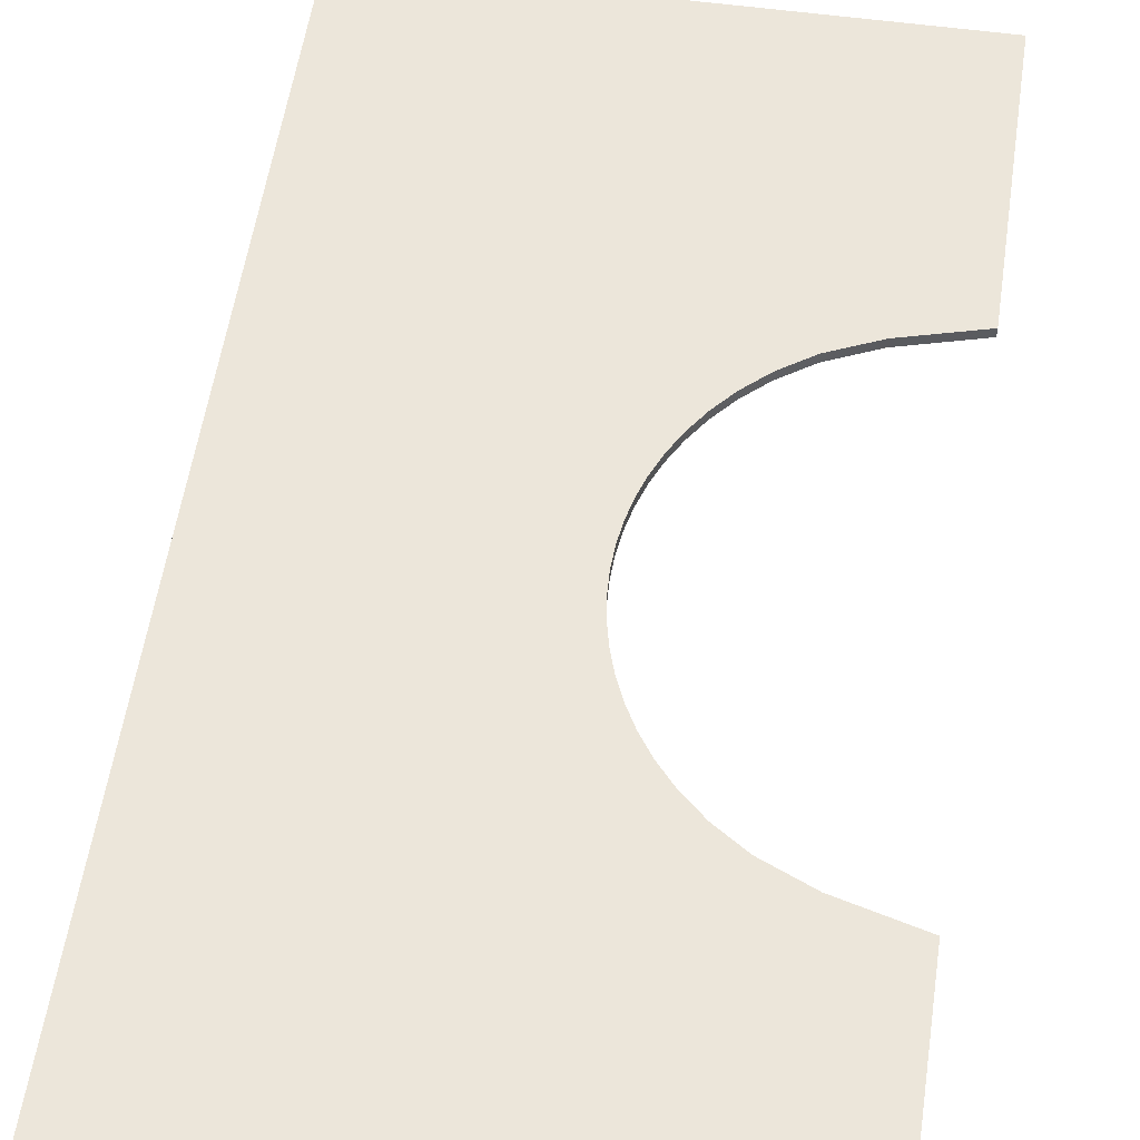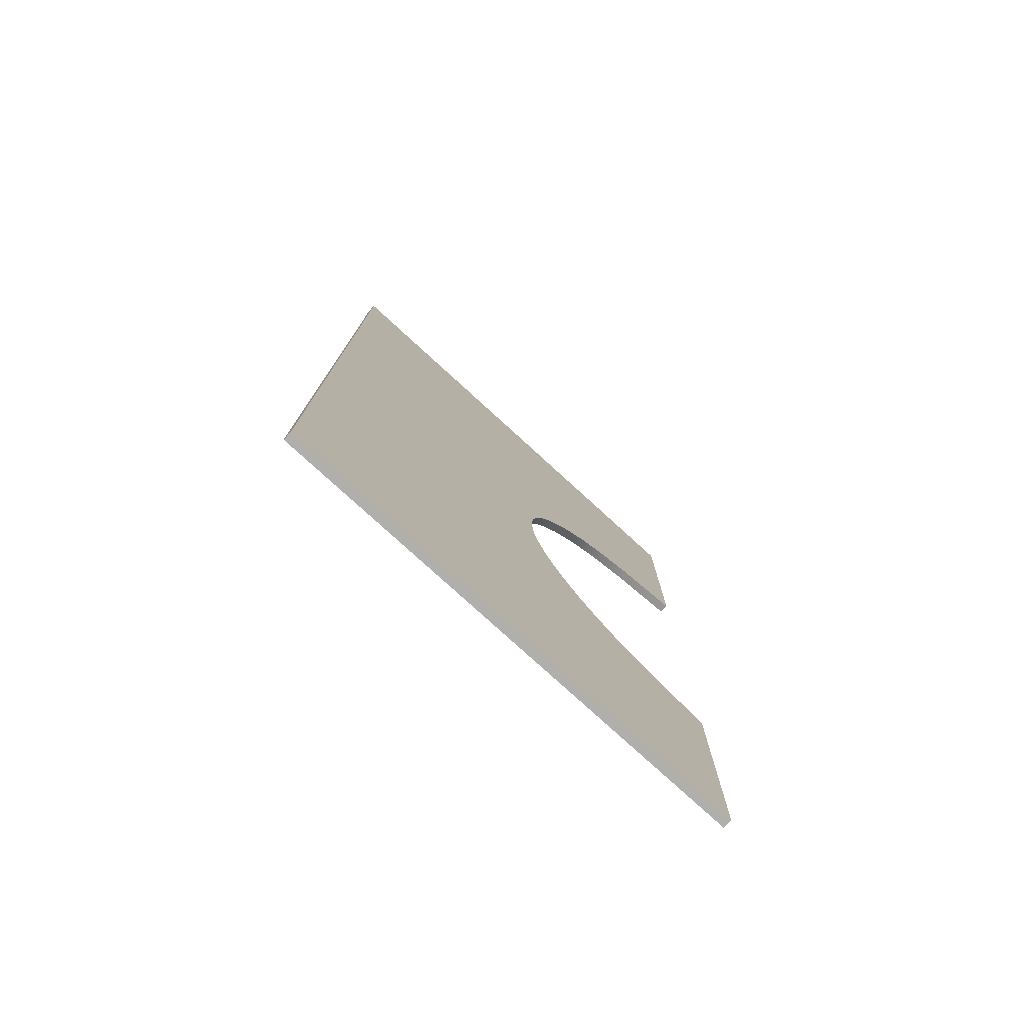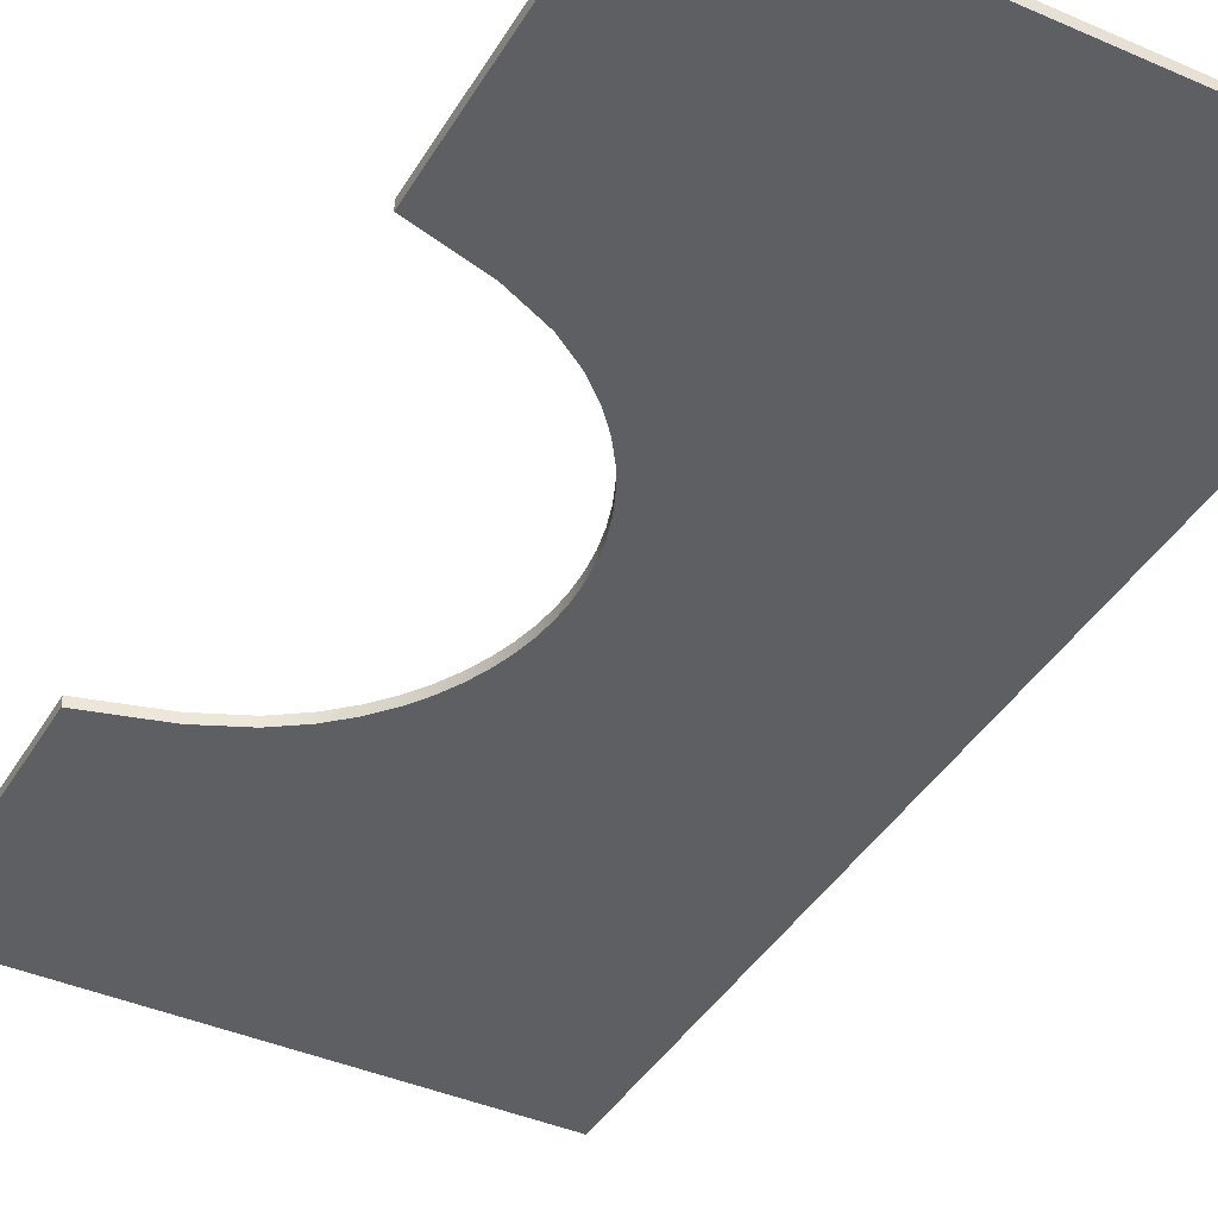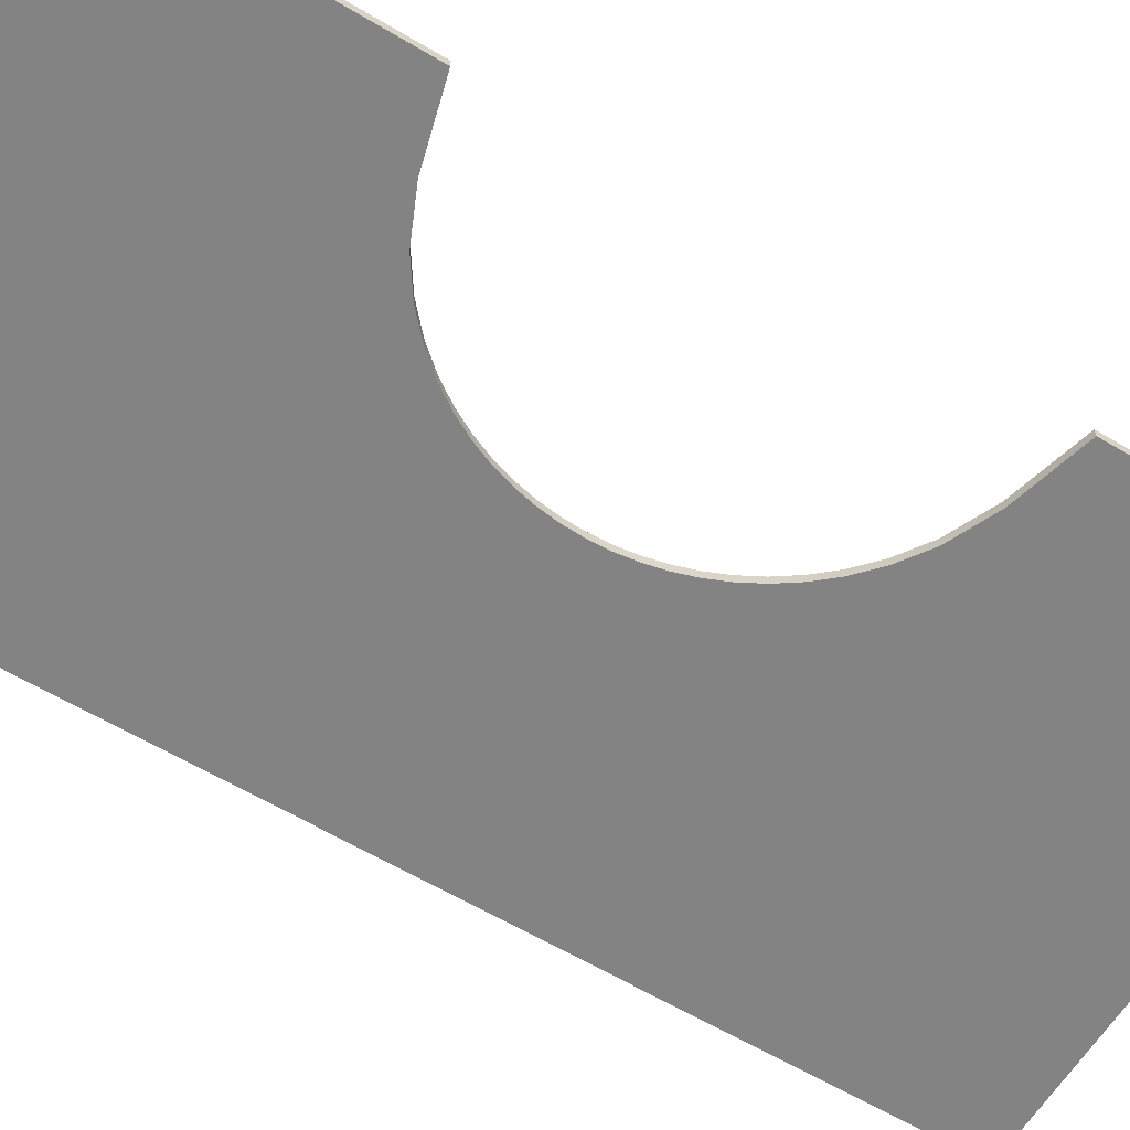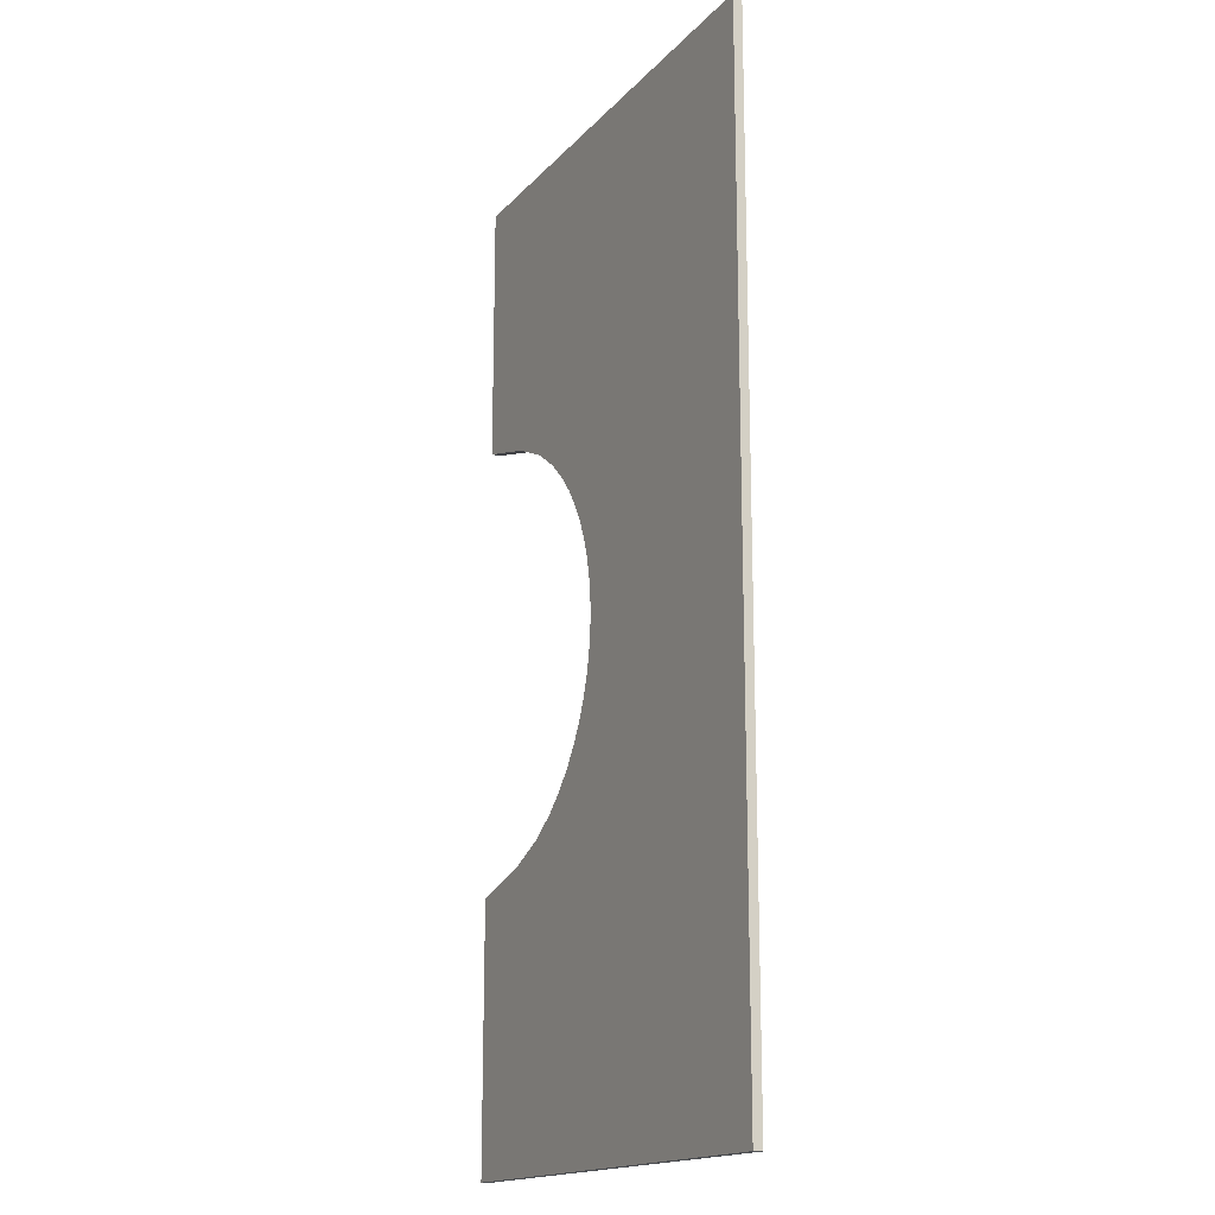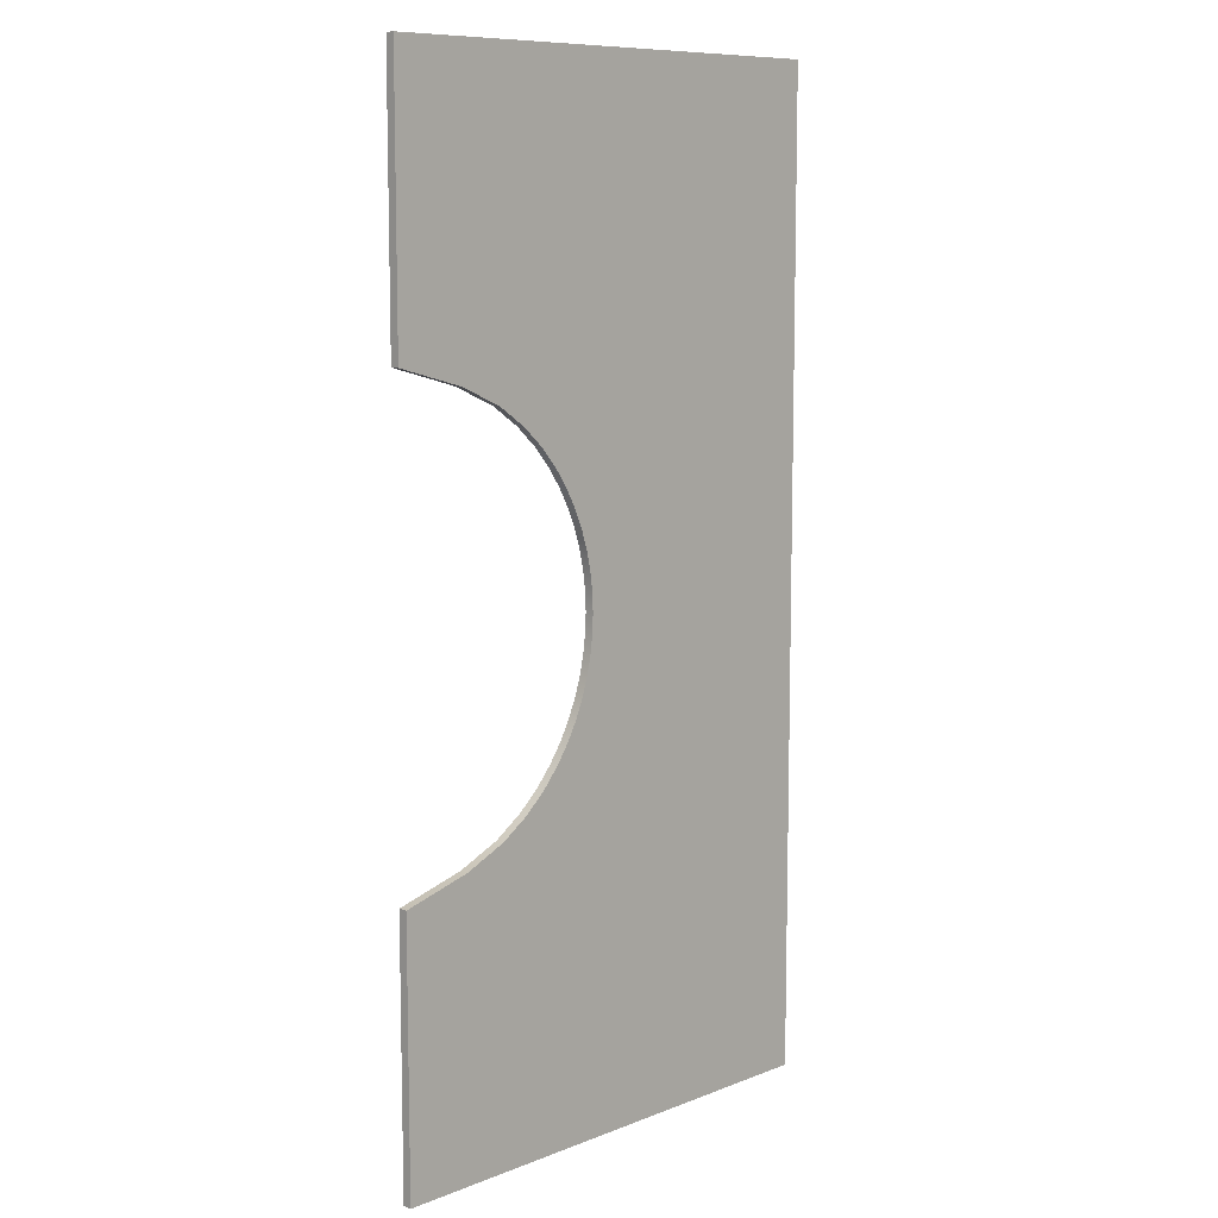
<metadata>
{"format":"obj","ext":"obj","renderer":"f3d","projection":"perspective","resolution":1024,"background":"white","views":[{"elev":54.2,"azim":8.3,"up":"+Z"},{"elev":-78.2,"azim":-42.4,"up":"+Y"},{"elev":-40.6,"azim":151.8,"up":"+Z"},{"elev":-61.2,"azim":58.6,"up":"+Z"},{"elev":-16.7,"azim":-117.4,"up":"+Y"},{"elev":9.5,"azim":134.8,"up":"+Y"}]}
</metadata>
<code>
o Cube
v 1.7e-05 5.293 -0.04893
v 1.7e-05 -5.293 -0.04893
v 1.7e-05 5.293 0.04893
v 1.7e-05 -5.293 0.04893
v -5.293 5.293 -0.04893
v -5.293 -5.293 -0.04893
v -5.293 5.293 0.04893
v -5.293 -5.293 0.04893
v 1.7e-05 5.089 -0.04893
v 1.7e-05 4.886 -0.04893
v 1.7e-05 4.682 -0.04893
v 1.7e-05 4.478 -0.04893
v 1.7e-05 4.275 -0.04893
v 1.7e-05 4.071 -0.04893
v 1.7e-05 3.868 -0.04893
v 1.7e-05 3.664 -0.04893
v 1.7e-05 3.461 -0.04893
v 1.7e-05 3.257 -0.04893
v 1.7e-05 3.054 -0.04893
v 1.7e-05 2.85 -0.04893
v 1.7e-05 2.646 -0.04893
v 1.7e-05 2.443 -0.04893
v -0.7458 2.239 -0.04893
v -1.201 2.036 -0.04893
v -1.499 1.832 -0.04893
v -1.722 1.629 -0.04893
v -1.897 1.425 -0.04893
v -2.036 1.221 -0.04893
v -2.147 1.018 -0.04893
v -2.234 0.8143 -0.04893
v -2.299 0.6107 -0.04893
v -2.345 0.4071 -0.04893
v -2.372 0.2036 -0.04893
v -2.381 -0 -0.04893
v -2.372 -0.2036 -0.04893
v -2.345 -0.4071 -0.04893
v -2.299 -0.6107 -0.04893
v -2.234 -0.8143 -0.04893
v -2.147 -1.018 -0.04893
v -2.036 -1.221 -0.04893
v -1.897 -1.425 -0.04893
v -1.722 -1.629 -0.04893
v -1.499 -1.832 -0.04893
v -1.201 -2.036 -0.04893
v -0.7458 -2.239 -0.04893
v 1.7e-05 -2.443 -0.04893
v 1.7e-05 -2.646 -0.04893
v 1.7e-05 -2.85 -0.04893
v 1.7e-05 -3.054 -0.04893
v 1.7e-05 -3.257 -0.04893
v 1.7e-05 -3.461 -0.04893
v 1.7e-05 -3.664 -0.04893
v 1.7e-05 -3.868 -0.04893
v 1.7e-05 -4.071 -0.04893
v 1.7e-05 -4.275 -0.04893
v 1.7e-05 -4.478 -0.04893
v 1.7e-05 -4.682 -0.04893
v 1.7e-05 -4.886 -0.04893
v 1.7e-05 -5.089 -0.04893
v 1.7e-05 -5.089 0.04893
v 1.7e-05 -4.886 0.04893
v 1.7e-05 -4.682 0.04893
v 1.7e-05 -4.478 0.04893
v 1.7e-05 -4.275 0.04893
v 1.7e-05 -4.071 0.04893
v 1.7e-05 -3.868 0.04893
v 1.7e-05 -3.664 0.04893
v 1.7e-05 -3.461 0.04893
v 1.7e-05 -3.257 0.04893
v 1.7e-05 -3.054 0.04893
v 1.7e-05 -2.85 0.04893
v 1.7e-05 -2.646 0.04893
v 1.7e-05 -2.443 0.04893
v -0.7458 -2.239 0.04893
v -1.201 -2.036 0.04893
v -1.499 -1.832 0.04893
v -1.722 -1.629 0.04893
v -1.897 -1.425 0.04893
v -2.036 -1.221 0.04893
v -2.147 -1.018 0.04893
v -2.234 -0.8143 0.04893
v -2.299 -0.6107 0.04893
v -2.345 -0.4071 0.04893
v -2.372 -0.2036 0.04893
v -2.381 0 0.04893
v -2.372 0.2036 0.04893
v -2.345 0.4071 0.04893
v -2.299 0.6107 0.04893
v -2.234 0.8143 0.04893
v -2.147 1.018 0.04893
v -2.036 1.221 0.04893
v -1.897 1.425 0.04893
v -1.722 1.629 0.04893
v -1.499 1.832 0.04893
v -1.201 2.036 0.04893
v -0.7458 2.239 0.04893
v 1.7e-05 2.443 0.04893
v 1.7e-05 2.646 0.04893
v 1.7e-05 2.85 0.04893
v 1.7e-05 3.054 0.04893
v 1.7e-05 3.257 0.04893
v 1.7e-05 3.461 0.04893
v 1.7e-05 3.664 0.04893
v 1.7e-05 3.868 0.04893
v 1.7e-05 4.071 0.04893
v 1.7e-05 4.275 0.04893
v 1.7e-05 4.478 0.04893
v 1.7e-05 4.682 0.04893
v 1.7e-05 4.886 0.04893
v 1.7e-05 5.089 0.04893
v -5.293 -5.089 0.04893
v -5.293 -4.886 0.04893
v -5.293 -4.682 0.04893
v -5.293 -4.478 0.04893
v -5.293 -4.275 0.04893
v -5.293 -4.071 0.04893
v -5.293 -3.868 0.04893
v -5.293 -3.664 0.04893
v -5.293 -3.461 0.04893
v -5.293 -3.257 0.04893
v -5.293 -3.054 0.04893
v -5.293 -2.85 0.04893
v -5.293 -2.646 0.04893
v -5.293 -2.443 0.04893
v -5.293 -2.239 0.04893
v -5.293 -2.036 0.04893
v -5.293 -1.832 0.04893
v -5.293 -1.629 0.04893
v -5.293 -1.425 0.04893
v -5.293 -1.221 0.04893
v -5.293 -1.018 0.04893
v -5.293 -0.8143 0.04893
v -5.293 -0.6107 0.04893
v -5.293 -0.4071 0.04893
v -5.293 -0.2036 0.04893
v -5.293 0 0.04893
v -5.293 0.2036 0.04893
v -5.293 0.4071 0.04893
v -5.293 0.6107 0.04893
v -5.293 0.8143 0.04893
v -5.293 1.018 0.04893
v -5.293 1.221 0.04893
v -5.293 1.425 0.04893
v -5.293 1.629 0.04893
v -5.293 1.832 0.04893
v -5.293 2.036 0.04893
v -5.293 2.239 0.04893
v -5.293 2.443 0.04893
v -5.293 2.646 0.04893
v -5.293 2.85 0.04893
v -5.293 3.054 0.04893
v -5.293 3.257 0.04893
v -5.293 3.461 0.04893
v -5.293 3.664 0.04893
v -5.293 3.868 0.04893
v -5.293 4.071 0.04893
v -5.293 4.275 0.04893
v -5.293 4.478 0.04893
v -5.293 4.682 0.04893
v -5.293 4.886 0.04893
v -5.293 5.089 0.04893
v -5.293 -5.089 -0.04893
v -5.293 -4.886 -0.04893
v -5.293 -4.682 -0.04893
v -5.293 -4.478 -0.04893
v -5.293 -4.275 -0.04893
v -5.293 -4.071 -0.04893
v -5.293 -3.868 -0.04893
v -5.293 -3.664 -0.04893
v -5.293 -3.461 -0.04893
v -5.293 -3.257 -0.04893
v -5.293 -3.054 -0.04893
v -5.293 -2.85 -0.04893
v -5.293 -2.646 -0.04893
v -5.293 -2.443 -0.04893
v -5.293 -2.239 -0.04893
v -5.293 -2.036 -0.04893
v -5.293 -1.832 -0.04893
v -5.293 -1.629 -0.04893
v -5.293 -1.425 -0.04893
v -5.293 -1.221 -0.04893
v -5.293 -1.018 -0.04893
v -5.293 -0.8143 -0.04893
v -5.293 -0.6107 -0.04893
v -5.293 -0.4071 -0.04893
v -5.293 -0.2036 -0.04893
v -5.293 0 -0.04893
v -5.293 0.2036 -0.04893
v -5.293 0.4071 -0.04893
v -5.293 0.6107 -0.04893
v -5.293 0.8143 -0.04893
v -5.293 1.018 -0.04893
v -5.293 1.221 -0.04893
v -5.293 1.425 -0.04893
v -5.293 1.629 -0.04893
v -5.293 1.832 -0.04893
v -5.293 2.036 -0.04893
v -5.293 2.239 -0.04893
v -5.293 2.443 -0.04893
v -5.293 2.646 -0.04893
v -5.293 2.85 -0.04893
v -5.293 3.054 -0.04893
v -5.293 3.257 -0.04893
v -5.293 3.461 -0.04893
v -5.293 3.664 -0.04893
v -5.293 3.868 -0.04893
v -5.293 4.071 -0.04893
v -5.293 4.275 -0.04893
v -5.293 4.478 -0.04893
v -5.293 4.682 -0.04893
v -5.293 4.886 -0.04893
v -5.293 5.089 -0.04893
f 59 2 4 60
f 60 4 8 111
f 111 8 6 162
f 162 6 2 59
f 3 7 5 1
f 8 4 2 6
f 5 212 9 1
f 212 211 10 9
f 211 210 11 10
f 210 209 12 11
f 209 208 13 12
f 208 207 14 13
f 207 206 15 14
f 206 205 16 15
f 205 204 17 16
f 204 203 18 17
f 203 202 19 18
f 202 201 20 19
f 201 200 21 20
f 200 199 22 21
f 199 198 23 22
f 198 197 24 23
f 197 196 25 24
f 196 195 26 25
f 195 194 27 26
f 194 193 28 27
f 193 192 29 28
f 192 191 30 29
f 191 190 31 30
f 190 189 32 31
f 189 188 33 32
f 188 187 34 33
f 187 186 35 34
f 186 185 36 35
f 185 184 37 36
f 184 183 38 37
f 183 182 39 38
f 182 181 40 39
f 181 180 41 40
f 180 179 42 41
f 179 178 43 42
f 178 177 44 43
f 177 176 45 44
f 176 175 46 45
f 175 174 47 46
f 174 173 48 47
f 173 172 49 48
f 172 171 50 49
f 171 170 51 50
f 170 169 52 51
f 169 168 53 52
f 168 167 54 53
f 167 166 55 54
f 166 165 56 55
f 165 164 57 56
f 164 163 58 57
f 163 162 59 58
f 7 161 212 5
f 161 160 211 212
f 160 159 210 211
f 159 158 209 210
f 158 157 208 209
f 157 156 207 208
f 156 155 206 207
f 155 154 205 206
f 154 153 204 205
f 153 152 203 204
f 152 151 202 203
f 151 150 201 202
f 150 149 200 201
f 149 148 199 200
f 148 147 198 199
f 147 146 197 198
f 146 145 196 197
f 145 144 195 196
f 144 143 194 195
f 143 142 193 194
f 142 141 192 193
f 141 140 191 192
f 140 139 190 191
f 139 138 189 190
f 138 137 188 189
f 137 136 187 188
f 136 135 186 187
f 135 134 185 186
f 134 133 184 185
f 133 132 183 184
f 132 131 182 183
f 131 130 181 182
f 130 129 180 181
f 129 128 179 180
f 128 127 178 179
f 127 126 177 178
f 126 125 176 177
f 125 124 175 176
f 124 123 174 175
f 123 122 173 174
f 122 121 172 173
f 121 120 171 172
f 120 119 170 171
f 119 118 169 170
f 118 117 168 169
f 117 116 167 168
f 116 115 166 167
f 115 114 165 166
f 114 113 164 165
f 113 112 163 164
f 112 111 162 163
f 3 110 161 7
f 110 109 160 161
f 109 108 159 160
f 108 107 158 159
f 107 106 157 158
f 106 105 156 157
f 105 104 155 156
f 104 103 154 155
f 103 102 153 154
f 102 101 152 153
f 101 100 151 152
f 100 99 150 151
f 99 98 149 150
f 98 97 148 149
f 97 96 147 148
f 96 95 146 147
f 95 94 145 146
f 94 93 144 145
f 93 92 143 144
f 92 91 142 143
f 91 90 141 142
f 90 89 140 141
f 89 88 139 140
f 88 87 138 139
f 87 86 137 138
f 86 85 136 137
f 85 84 135 136
f 84 83 134 135
f 83 82 133 134
f 82 81 132 133
f 81 80 131 132
f 80 79 130 131
f 79 78 129 130
f 78 77 128 129
f 77 76 127 128
f 76 75 126 127
f 75 74 125 126
f 74 73 124 125
f 73 72 123 124
f 72 71 122 123
f 71 70 121 122
f 70 69 120 121
f 69 68 119 120
f 68 67 118 119
f 67 66 117 118
f 66 65 116 117
f 65 64 115 116
f 64 63 114 115
f 63 62 113 114
f 62 61 112 113
f 61 60 111 112
f 1 9 110 3
f 9 10 109 110
f 10 11 108 109
f 11 12 107 108
f 12 13 106 107
f 13 14 105 106
f 14 15 104 105
f 15 16 103 104
f 16 17 102 103
f 17 18 101 102
f 18 19 100 101
f 19 20 99 100
f 20 21 98 99
f 21 22 97 98
f 22 23 96 97
f 23 24 95 96
f 24 25 94 95
f 25 26 93 94
f 26 27 92 93
f 27 28 91 92
f 28 29 90 91
f 29 30 89 90
f 30 31 88 89
f 31 32 87 88
f 32 33 86 87
f 33 34 85 86
f 34 35 84 85
f 35 36 83 84
f 36 37 82 83
f 37 38 81 82
f 38 39 80 81
f 39 40 79 80
f 40 41 78 79
f 41 42 77 78
f 42 43 76 77
f 43 44 75 76
f 44 45 74 75
f 45 46 73 74
f 46 47 72 73
f 47 48 71 72
f 48 49 70 71
f 49 50 69 70
f 50 51 68 69
f 51 52 67 68
f 52 53 66 67
f 53 54 65 66
f 54 55 64 65
f 55 56 63 64
f 56 57 62 63
f 57 58 61 62
f 58 59 60 61

</code>
